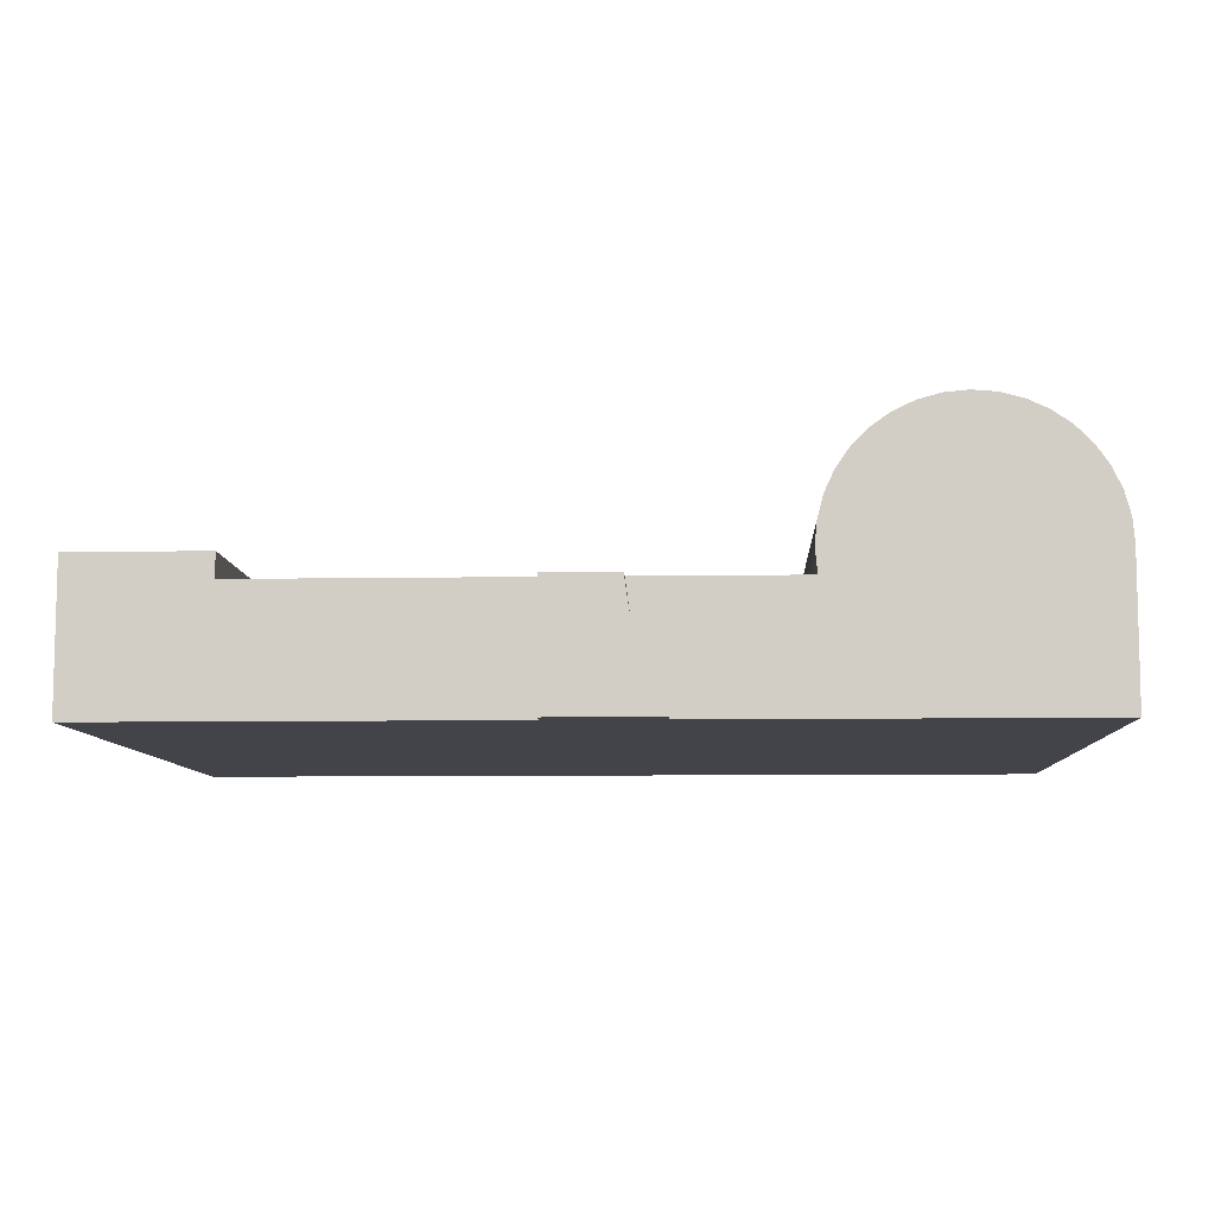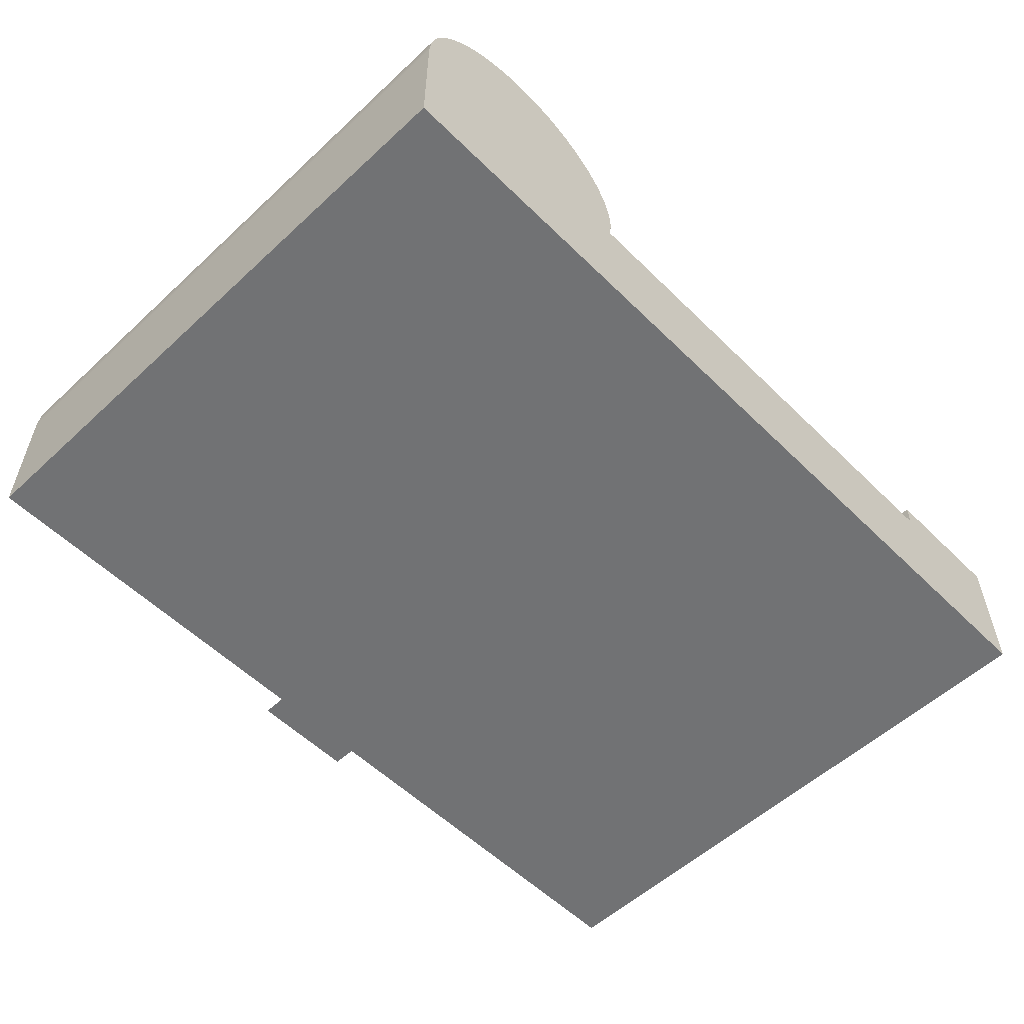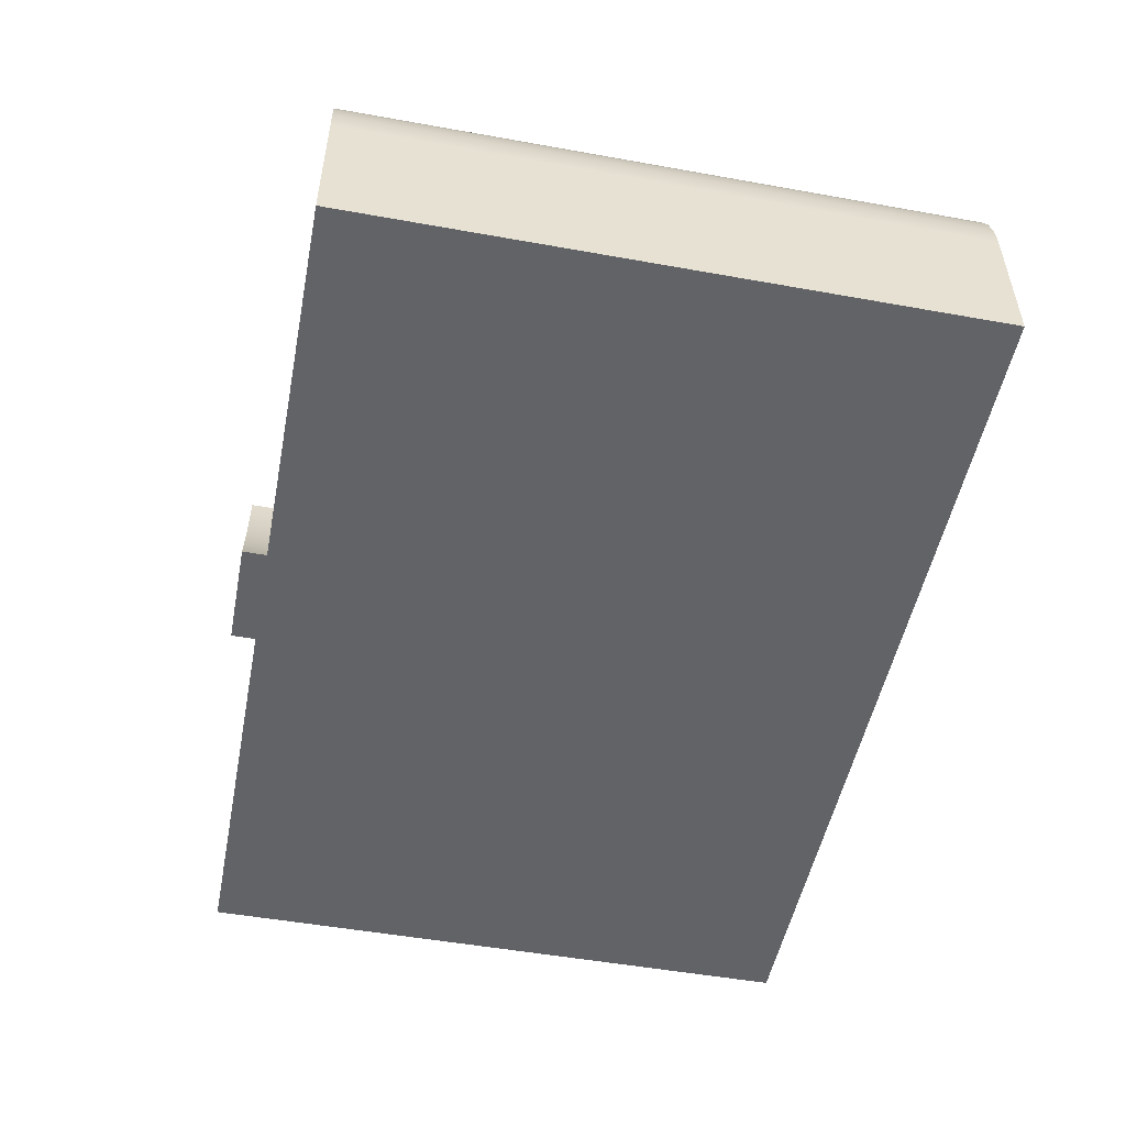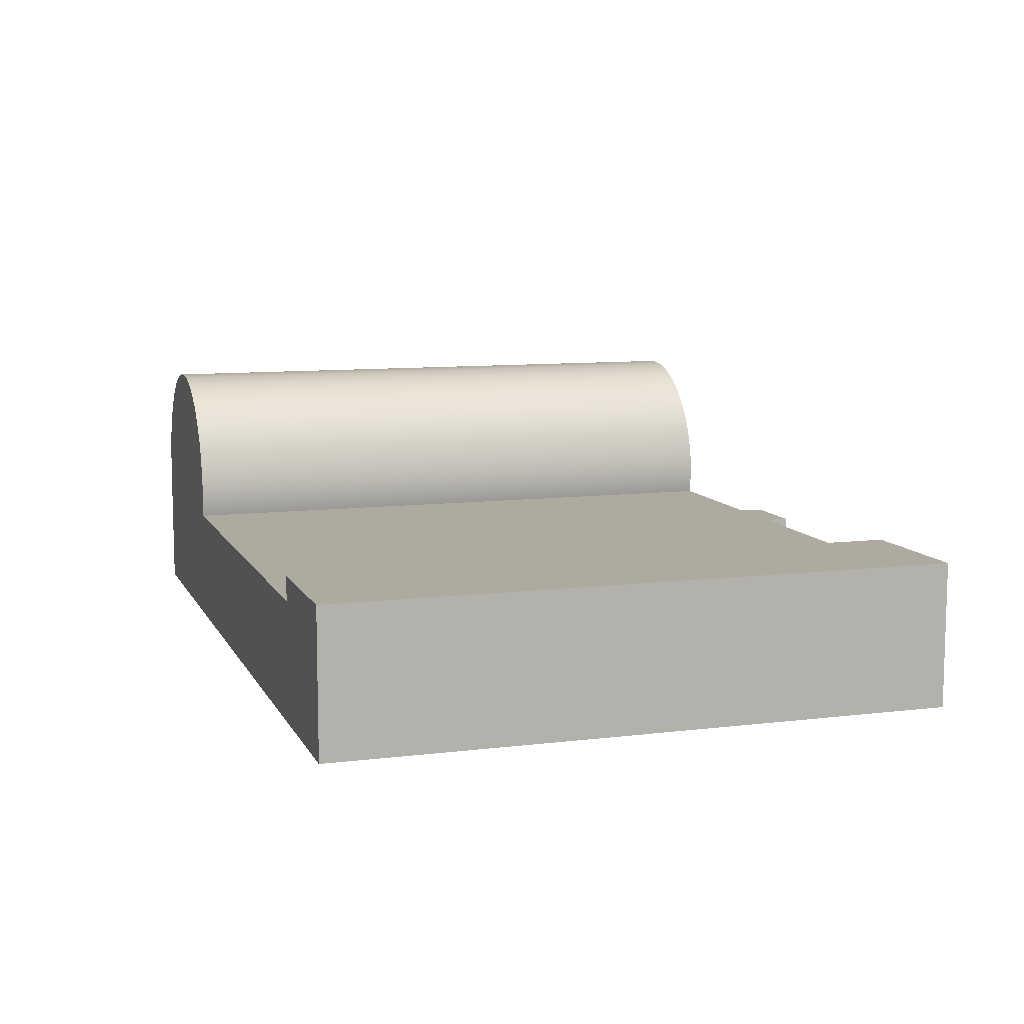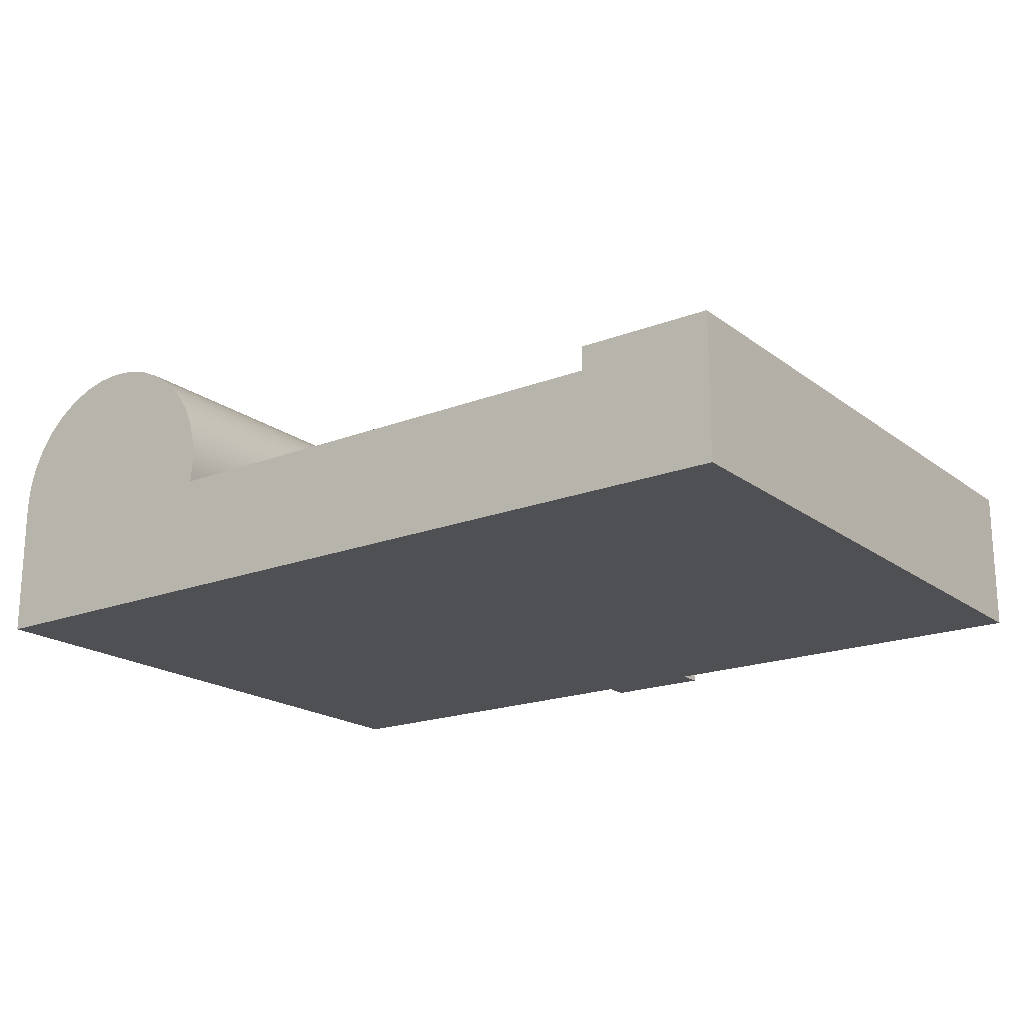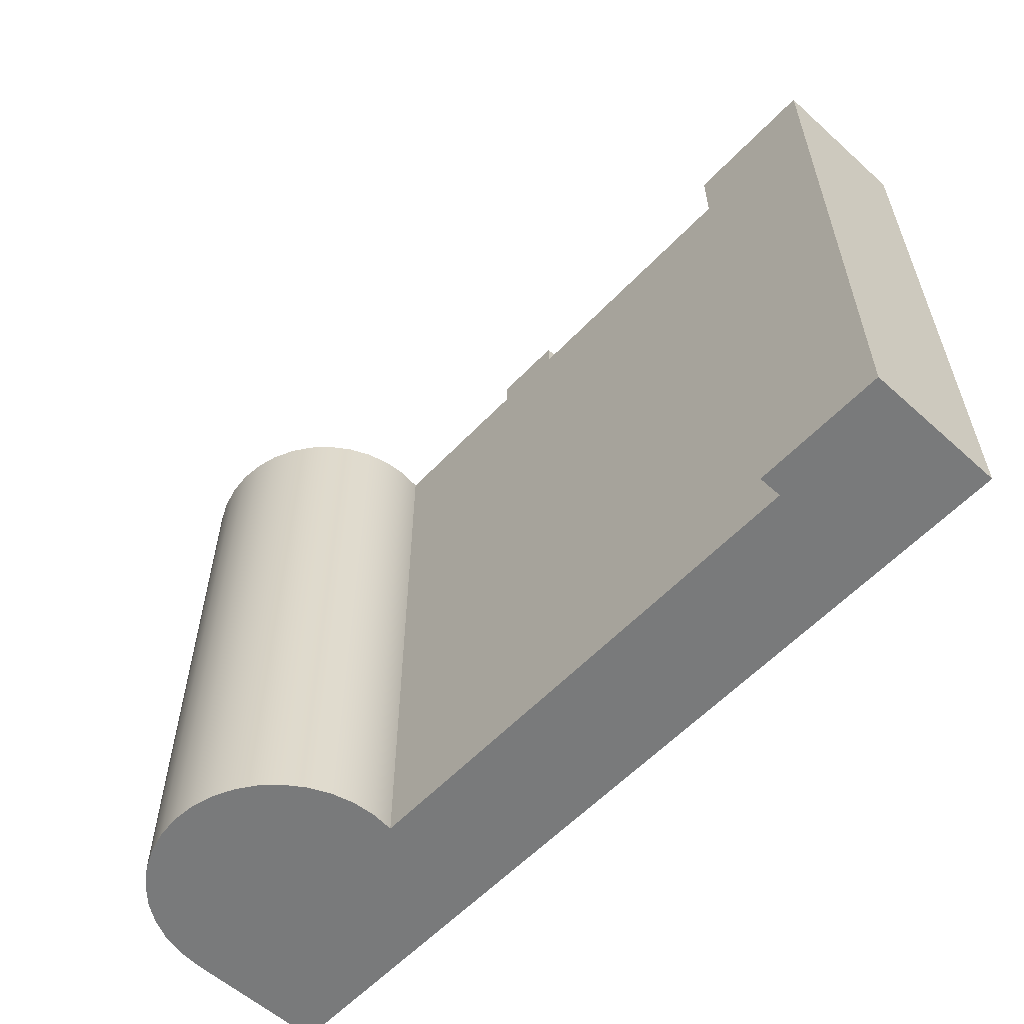
<metadata>
{"format":"obj","ext":"obj","renderer":"f3d","projection":"perspective","resolution":1024,"background":"white","views":[{"elev":-8.4,"azim":2.6,"up":"+Y"},{"elev":-55.4,"azim":134.2,"up":"+Y"},{"elev":-50.9,"azim":78.9,"up":"+Y"},{"elev":9.5,"azim":-107.8,"up":"+Y"},{"elev":-19.2,"azim":-143.9,"up":"+Y"},{"elev":-58.0,"azim":-132.9,"up":"+Z"}]}
</metadata>
<code>
v 6.815 1.11e-15 4.128
v 6.628 0.3744 4.128
v 6.482 0.7669 4.128
v 6.381 1.173 4.128
v 6.323 1.587 4.128
v 6.323 1.587 4.445
v 6.381 1.173 4.445
v 6.482 0.7669 4.445
v 6.628 0.3744 4.445
v 6.815 1.11e-15 4.445
v 5.386 1.587 4.128
v 5.386 8.882e-16 4.128
v 5.386 8.882e-16 4.445
v 5.386 1.587 4.445
v 5.386 1.587 4.445
v 5.386 8.882e-16 4.445
v 6.815 1.11e-15 4.445
v 6.628 0.3744 4.445
v 6.482 0.7669 4.445
v 6.381 1.173 4.445
v 6.323 1.587 4.445
v 5.386 8.882e-16 4.128
v 5.386 1.587 4.128
v 1.772 1.587 4.128
v 1.772 1.905 4.128
v 1.166e-16 1.905 4.128
v 0 0 4.128
v 11.91 0 -4.128
v 0 0 -4.128
v 1.166e-16 1.905 -4.128
v 1.772 1.905 -4.128
v 1.772 1.587 -4.128
v 8.443 1.587 -4.128
v 8.414 1.891 -4.128
v 8.438 2.195 -4.128
v 8.515 2.491 -4.128
v 8.642 2.768 -4.128
v 8.815 3.019 -4.128
v 9.03 3.236 -4.128
v 9.279 3.413 -4.128
v 9.555 3.543 -4.128
v 9.849 3.623 -4.128
v 10.15 3.651 -4.128
v 10.46 3.626 -4.128
v 10.75 3.548 -4.128
v 11.03 3.42 -4.128
v 11.28 3.245 -4.128
v 11.5 3.03 -4.128
v 11.67 2.78 -4.128
v 11.8 2.504 -4.128
v 11.88 2.209 -4.128
v 11.91 1.905 -4.128
v 0 0 -4.128
v 0 0 4.128
v 1.166e-16 1.905 4.128
v 1.166e-16 1.905 -4.128
v 1.166e-16 1.905 -4.128
v 1.166e-16 1.905 4.128
v 1.772 1.905 4.128
v 1.772 1.905 -4.128
v 1.772 1.905 -4.128
v 1.772 1.905 4.128
v 1.772 1.587 4.128
v 1.772 1.587 -4.128
v 1.772 1.587 -4.128
v 1.772 1.587 4.128
v 5.386 1.587 4.128
v 5.386 1.587 4.445
v 6.323 1.587 4.445
v 6.323 1.587 4.128
v 8.443 1.587 4.128
v 8.443 1.587 -4.128
v 8.443 1.587 -4.128
v 8.443 1.587 4.128
v 8.414 1.891 4.128
v 8.438 2.195 4.128
v 8.515 2.491 4.128
v 8.642 2.768 4.128
v 8.815 3.019 4.128
v 9.03 3.236 4.128
v 9.279 3.413 4.128
v 9.555 3.543 4.128
v 9.849 3.623 4.128
v 10.15 3.651 4.128
v 10.46 3.626 4.128
v 10.75 3.548 4.128
v 11.03 3.42 4.128
v 11.28 3.245 4.128
v 11.5 3.03 4.128
v 11.67 2.78 4.128
v 11.8 2.504 4.128
v 11.88 2.209 4.128
v 11.91 1.905 4.128
v 11.91 1.905 -4.128
v 11.88 2.209 -4.128
v 11.8 2.504 -4.128
v 11.67 2.78 -4.128
v 11.5 3.03 -4.128
v 11.28 3.245 -4.128
v 11.03 3.42 -4.128
v 10.75 3.548 -4.128
v 10.46 3.626 -4.128
v 10.15 3.651 -4.128
v 9.849 3.623 -4.128
v 9.555 3.543 -4.128
v 9.279 3.413 -4.128
v 9.03 3.236 -4.128
v 8.815 3.019 -4.128
v 8.642 2.768 -4.128
v 8.515 2.491 -4.128
v 8.438 2.195 -4.128
v 8.414 1.891 -4.128
v 11.91 1.905 -4.128
v 11.91 1.905 4.128
v 11.91 0 4.128
v 11.91 0 -4.128
v 11.91 0 -4.128
v 11.91 0 4.128
v 6.815 1.11e-15 4.128
v 6.815 1.11e-15 4.445
v 5.386 8.882e-16 4.445
v 5.386 8.882e-16 4.128
v 0 0 4.128
v 0 0 -4.128
v 6.323 1.587 4.128
v 6.381 1.173 4.128
v 6.482 0.7669 4.128
v 6.628 0.3744 4.128
v 6.815 1.11e-15 4.128
v 11.91 0 4.128
v 11.91 1.905 4.128
v 11.88 2.209 4.128
v 11.8 2.504 4.128
v 11.67 2.78 4.128
v 11.5 3.03 4.128
v 11.28 3.245 4.128
v 11.03 3.42 4.128
v 10.75 3.548 4.128
v 10.46 3.626 4.128
v 10.15 3.651 4.128
v 9.849 3.623 4.128
v 9.555 3.543 4.128
v 9.279 3.413 4.128
v 9.03 3.236 4.128
v 8.815 3.019 4.128
v 8.642 2.768 4.128
v 8.515 2.491 4.128
v 8.438 2.195 4.128
v 8.414 1.891 4.128
v 8.443 1.587 4.128
g 6d8a0ce4-e314-11ea-8aff-54bf646e7e1f
f 10 1 9
f 9 1 2
f 9 2 8
f 8 2 3
f 8 3 7
f 7 3 4
f 7 4 6
f 6 4 5
g 6d8d6840-e314-11ea-8ef9-54bf646e7e1f
f 11 12 14
f 14 12 13
g 6d90274a-e314-11ea-a668-54bf646e7e1f
f 21 15 20
f 20 15 16
f 20 16 19
f 19 16 18
f 18 16 17
g 6ceb5d5e-e314-11ea-beff-54bf646e7e1f
f 23 24 22
f 22 24 27
f 27 24 26
f 26 24 25
g 6cd73922-e314-11ea-97bb-54bf646e7e1f
f 52 28 33
f 33 28 29
f 33 29 32
f 32 29 30
f 32 30 31
f 33 34 52
f 52 34 35
f 52 35 51
f 51 35 36
f 51 36 50
f 50 36 37
f 50 37 49
f 49 37 38
f 49 38 48
f 48 38 39
f 48 39 47
f 47 39 40
f 47 40 46
f 46 40 41
f 46 41 45
f 45 41 42
f 45 42 44
f 44 42 43
g 6cd90e00-e314-11ea-83eb-54bf646e7e1f
f 54 55 53
f 53 55 56
g 6cdb09c2-e314-11ea-b898-54bf646e7e1f
f 58 59 57
f 57 59 60
g 6cdcde74-e314-11ea-8136-54bf646e7e1f
f 62 63 61
f 61 63 64
g 6cdeb336-e314-11ea-b049-54bf646e7e1f
f 66 67 65
f 65 67 72
f 72 67 70
f 72 70 71
f 68 69 67
f 67 69 70
g 6ce087e4-e314-11ea-bc71-54bf646e7e1f
f 73 74 112
f 112 74 75
f 112 75 76
f 112 76 111
f 111 76 77
f 111 77 110
f 110 77 78
f 110 78 109
f 109 78 79
f 109 79 108
f 108 79 80
f 108 80 107
f 107 80 81
f 107 81 106
f 106 81 82
f 106 82 105
f 105 82 83
f 105 83 104
f 104 83 84
f 104 84 103
f 103 84 85
f 103 85 102
f 102 85 86
f 102 86 101
f 101 86 87
f 101 87 100
f 100 87 88
f 100 88 99
f 99 88 89
f 99 89 98
f 98 89 90
f 98 90 97
f 97 90 91
f 97 91 96
f 96 91 92
f 96 92 95
f 95 92 94
f 94 92 93
g 6ce6064c-e314-11ea-b13b-54bf646e7e1f
f 114 115 113
f 113 115 116
g 6ce91392-e314-11ea-9364-54bf646e7e1f
f 118 119 117
f 117 119 122
f 117 122 124
f 124 122 123
f 120 121 119
f 119 121 122
g 6d93a9c0-e314-11ea-8dc0-54bf646e7e1f
f 125 126 150
f 150 126 127
f 150 127 128
f 128 129 150
f 150 129 130
f 150 130 131
f 132 148 131
f 131 148 149
f 131 149 150
f 148 132 147
f 147 132 133
f 147 133 146
f 146 133 134
f 146 134 145
f 145 134 135
f 145 135 144
f 144 135 136
f 144 136 143
f 143 136 137
f 143 137 142
f 142 137 138
f 142 138 141
f 141 138 139
f 141 139 140

</code>
